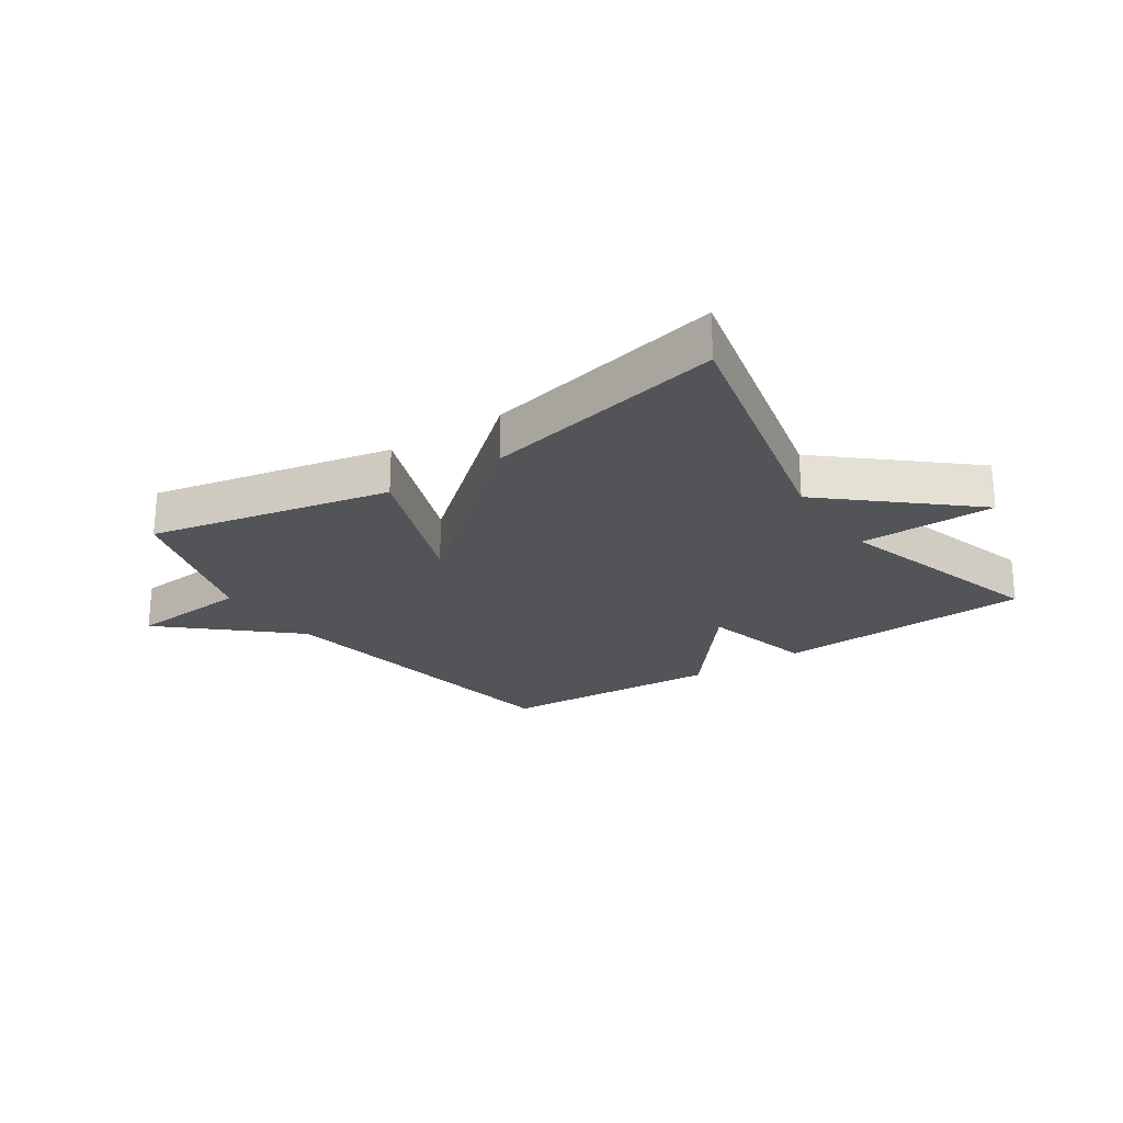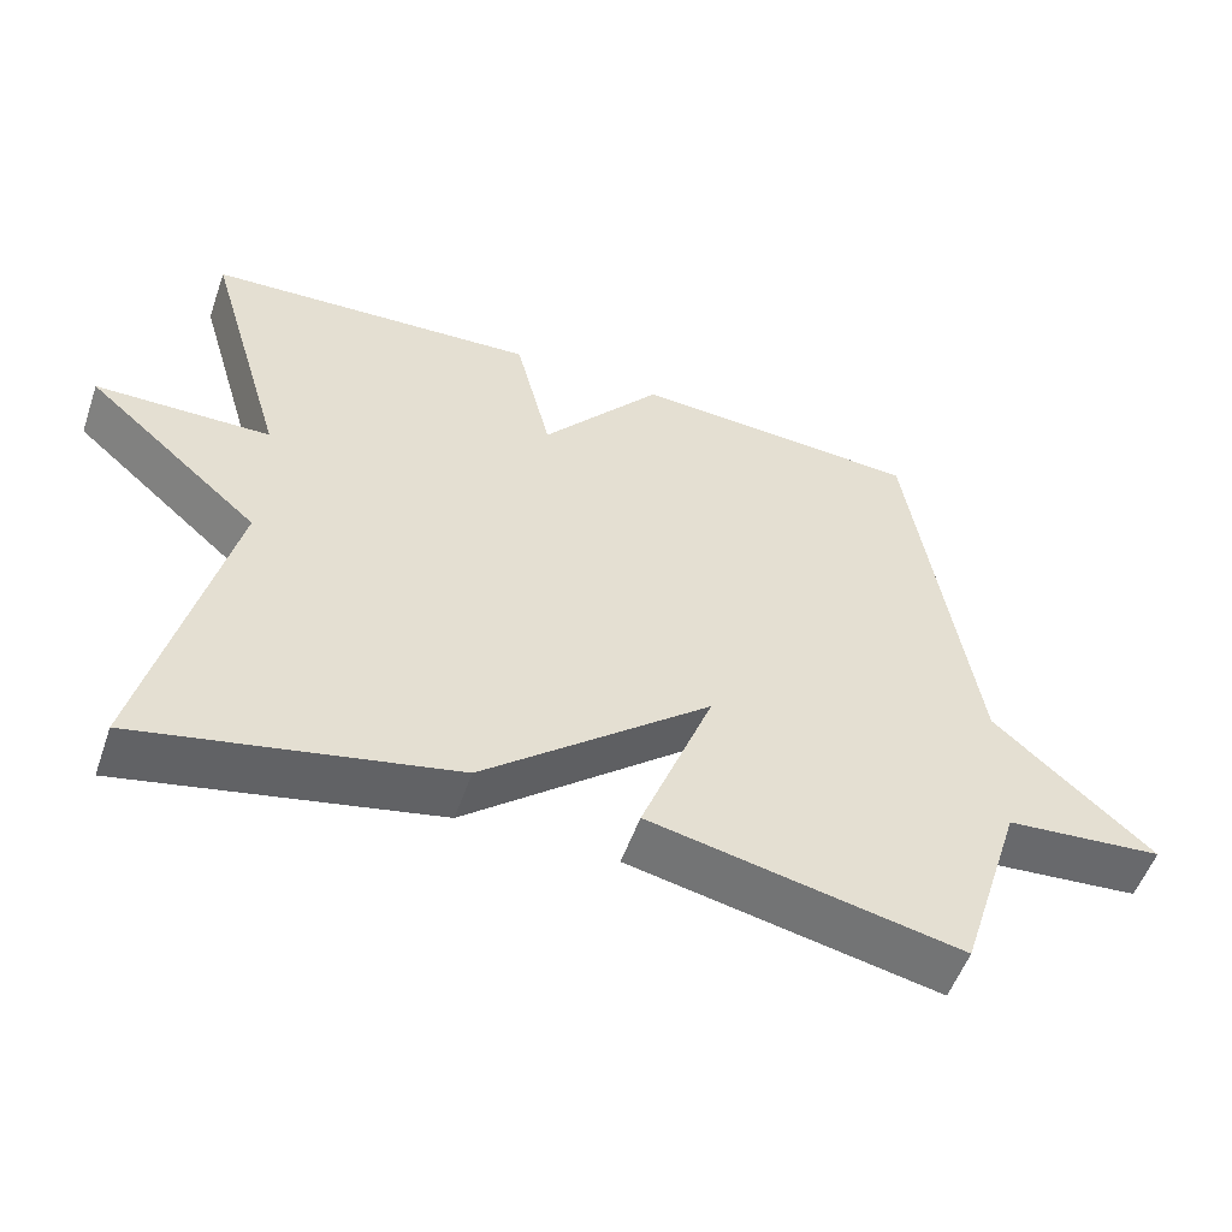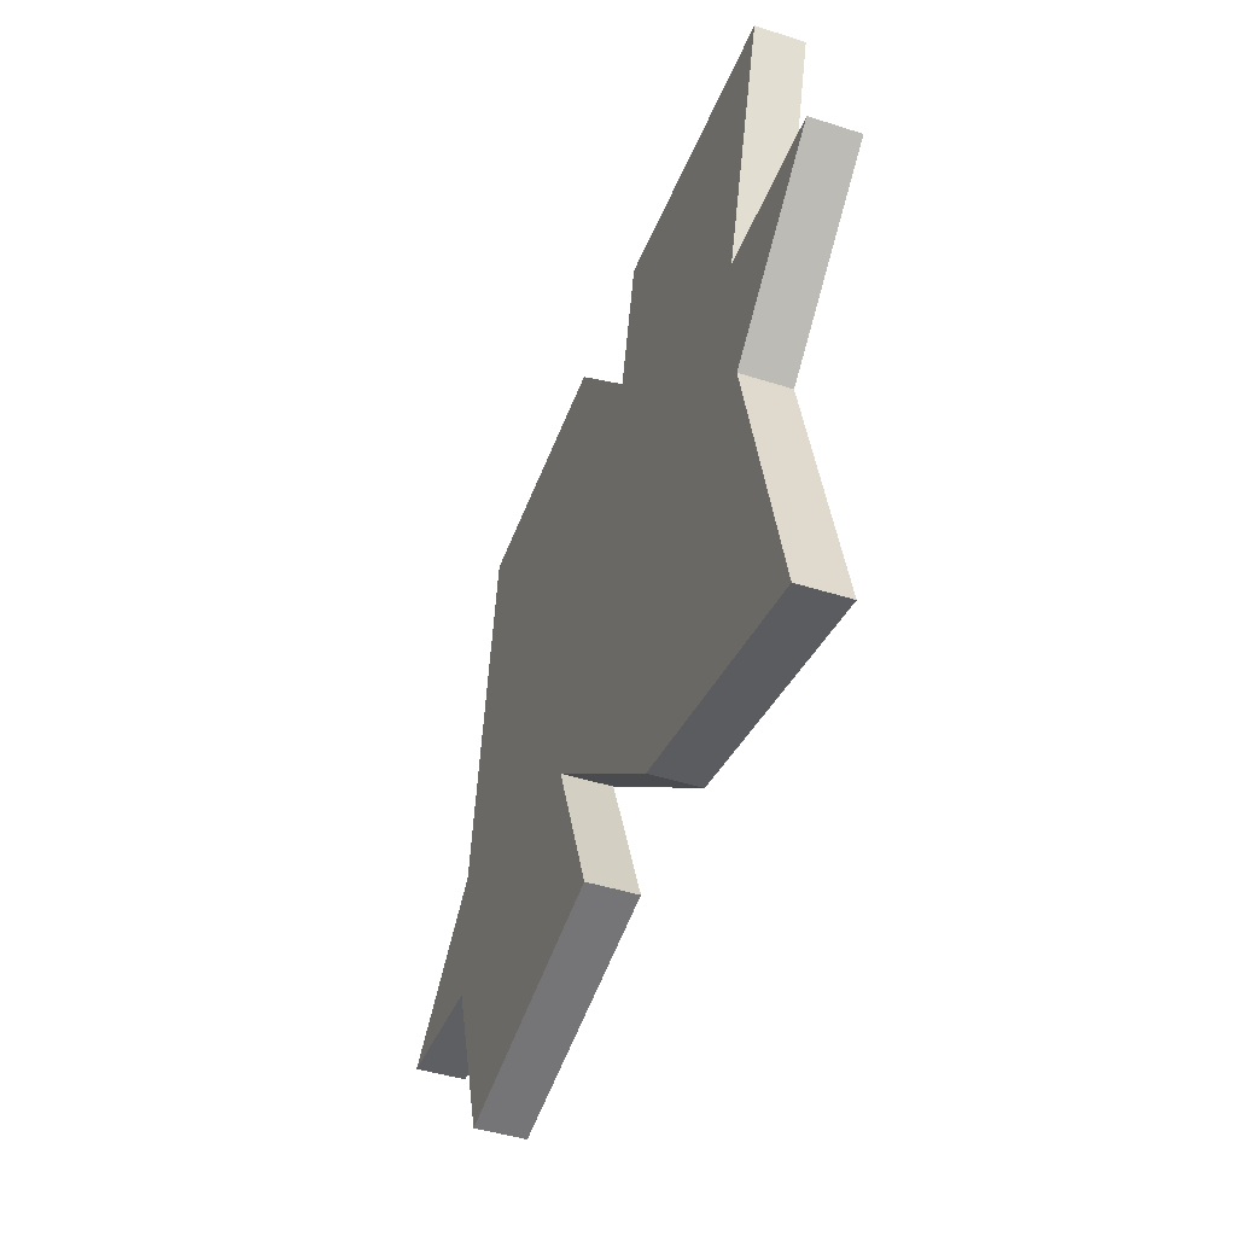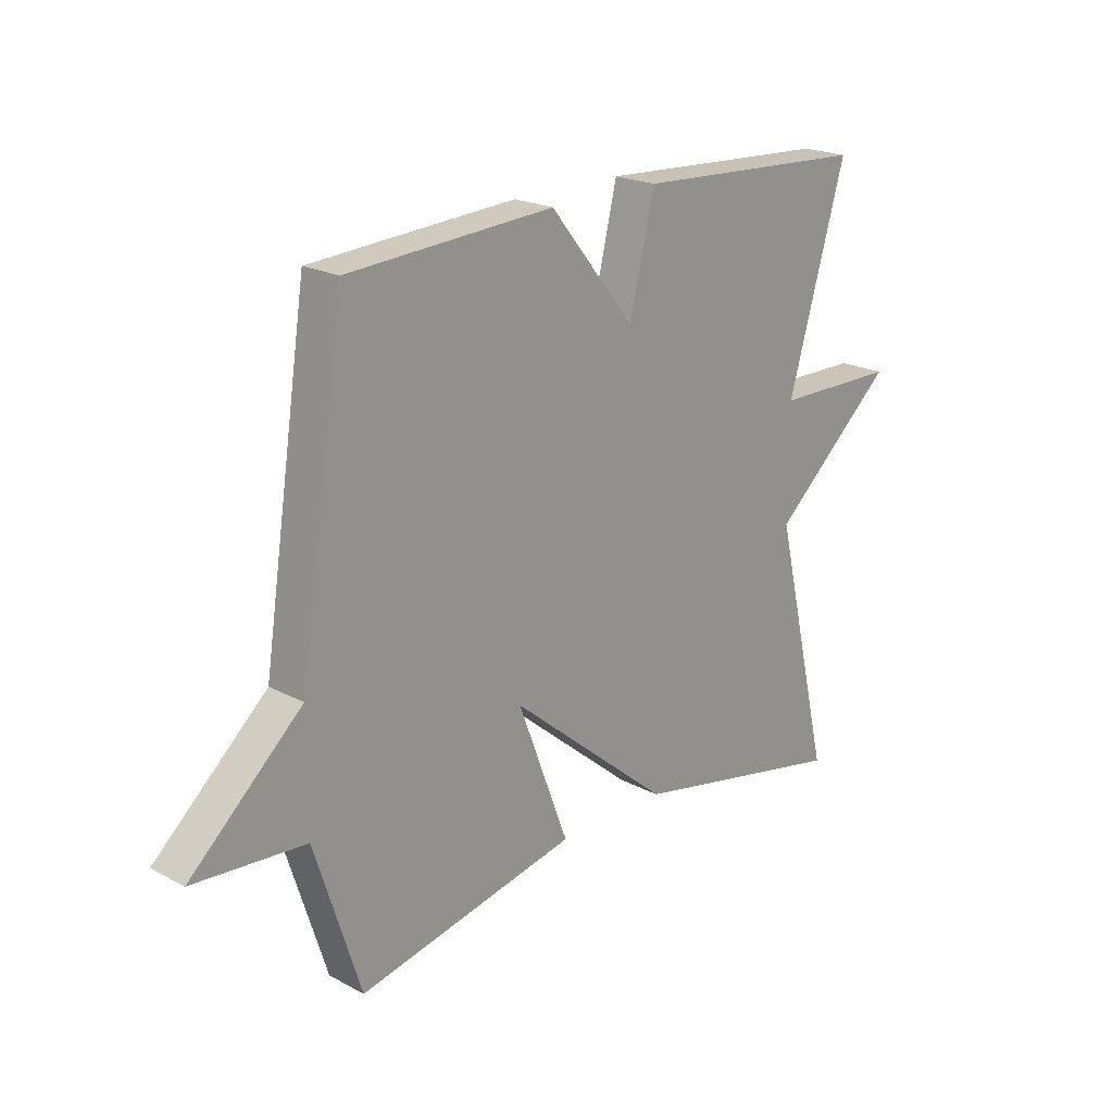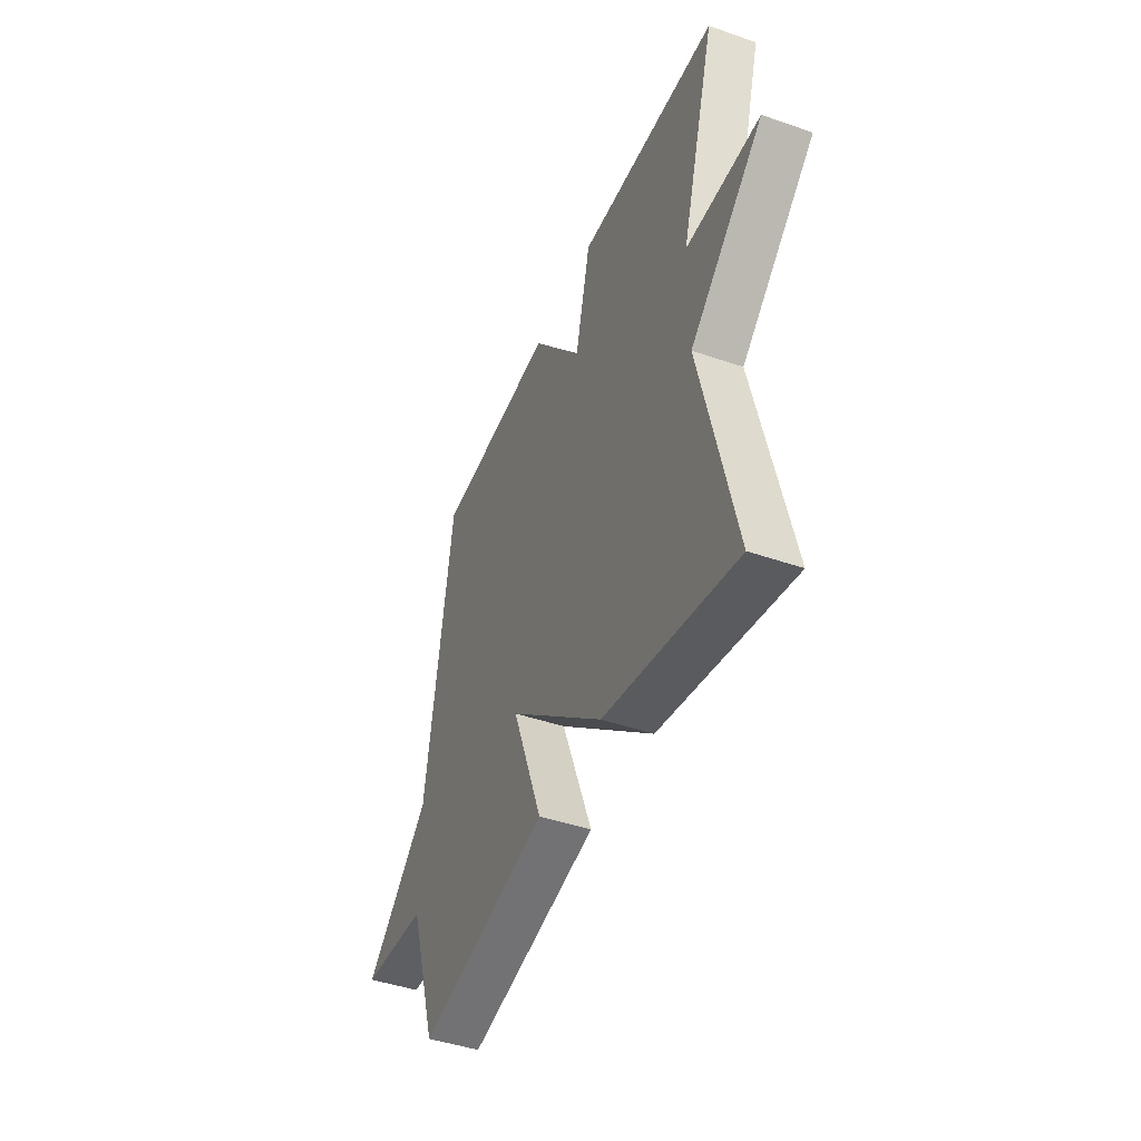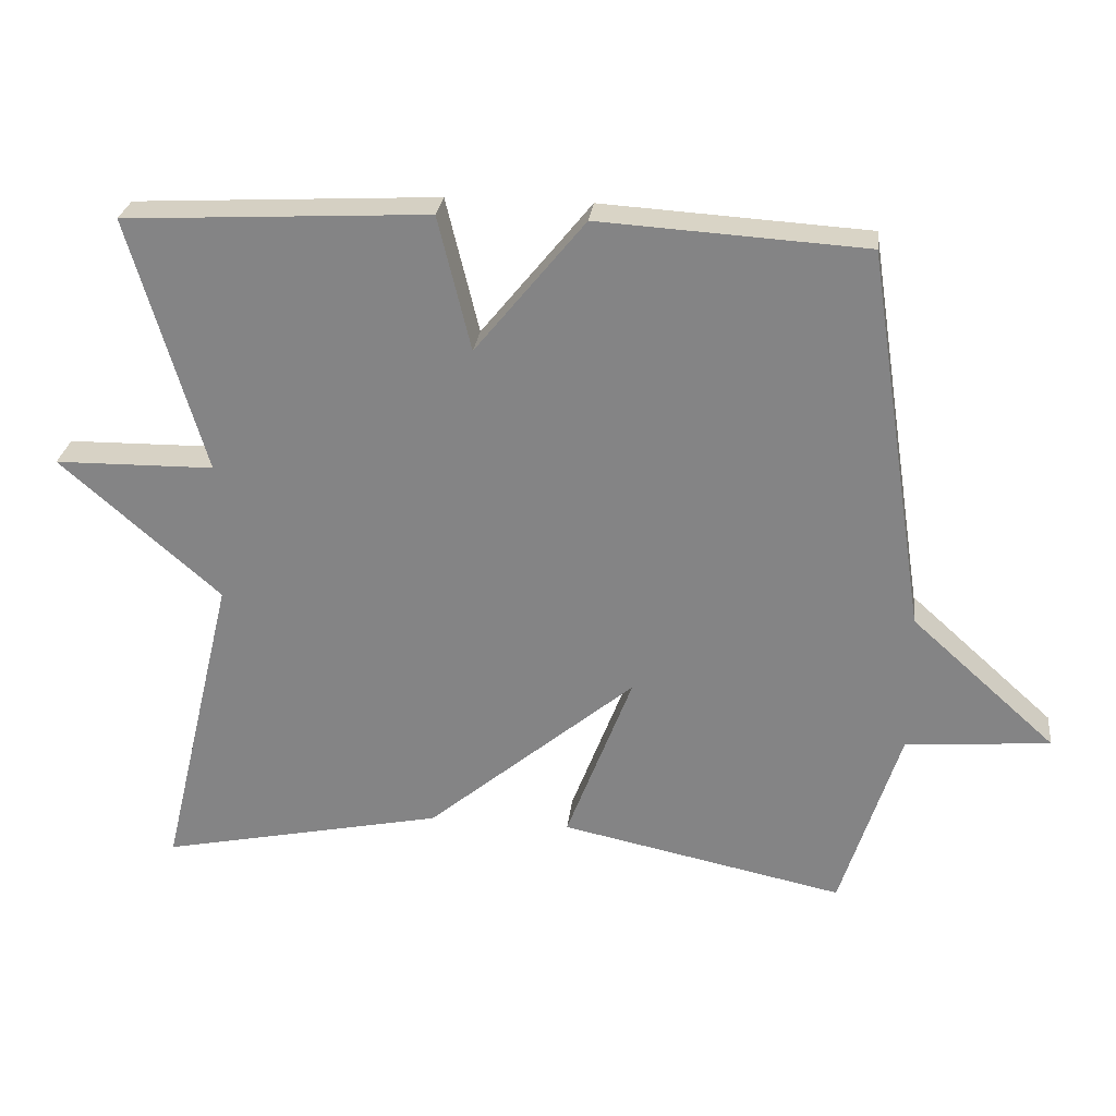
<metadata>
{"format":"obj","ext":"obj","renderer":"f3d","projection":"perspective","resolution":1024,"background":"white","views":[{"elev":-23.1,"azim":-145.9,"up":"+Y"},{"elev":-54.0,"azim":-19.2,"up":"+Z"},{"elev":-45.1,"azim":-110.4,"up":"+Z"},{"elev":21.0,"azim":133.6,"up":"+Z"},{"elev":-44.3,"azim":-112.1,"up":"+Z"},{"elev":27.4,"azim":6.8,"up":"+Z"}]}
</metadata>
<code>
v 0.5 0.07 0.5
v 0.583 0.07 -0.038
v 0.786 0.07 -0.221
v 0.583 0.07 -0.238
v 0.5 0.07 -0.5
v 0.101 0.07 -0.416
v 0.194 0.07 -0.171
v -0.099 0.07 -0.416
v -0.5 0.07 -0.5
v -0.395 0.07 -0.059
v -0.619 0.07 0.138
v -0.395 0.07 0.141
v -0.5 0.07 0.5
v -0.073 0.07 0.523
v -0.027 0.07 0.334
v 0.127 0.07 0.523
v 0.5 0 0.5
v 0.583 0 -0.038
v 0.786 0 -0.221
v 0.583 0 -0.238
v 0.5 0 -0.5
v 0.101 0 -0.416
v 0.194 0 -0.171
v -0.099 0 -0.416
v -0.5 0 -0.5
v -0.395 0 -0.059
v -0.619 0 0.138
v -0.395 0 0.141
v -0.5 0 0.5
v -0.073 0 0.523
v -0.027 0 0.334
v 0.127 0 0.523
f 15 16 1 2
f 12 13 14 15
f 2 3 4
f 15 2 4
f 12 15 4
f 10 11 12 4
f 7 8 9 10
f 7 10 4
f 4 5 6 7
f 18 17 32 31
f 31 30 29 28
f 20 19 18
f 20 18 31
f 20 31 28
f 20 28 27 26
f 26 25 24 23
f 20 26 23
f 23 22 21 20
f 1 17 18 2
f 2 18 19 3
f 3 19 20 4
f 4 20 21 5
f 5 21 22 6
f 6 22 23 7
f 7 23 24 8
f 8 24 25 9
f 9 25 26 10
f 10 26 27 11
f 11 27 28 12
f 12 28 29 13
f 13 29 30 14
f 14 30 31 15
f 15 31 32 16
f 16 32 17 1

</code>
